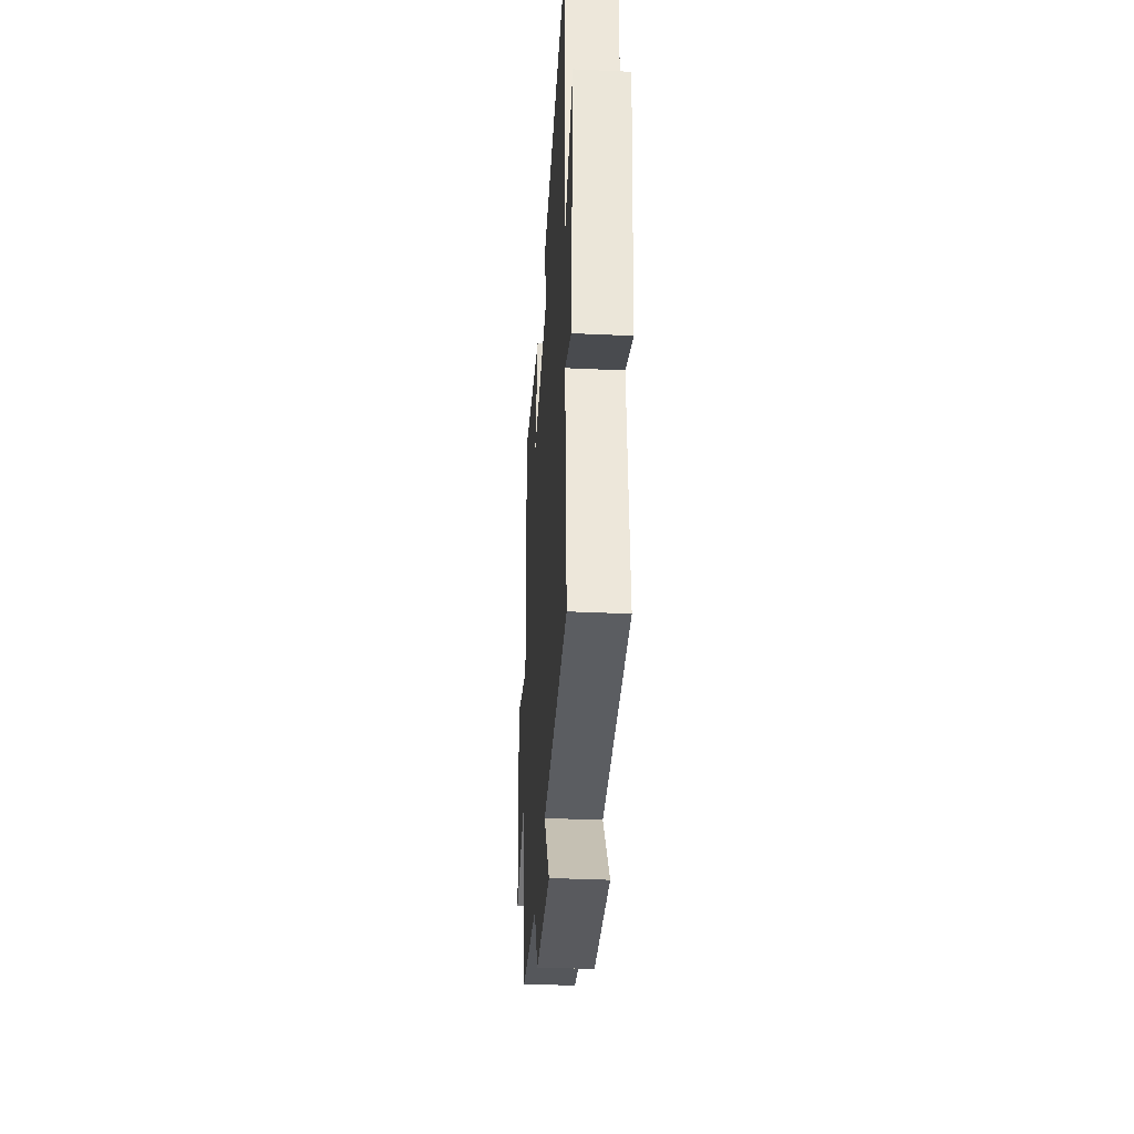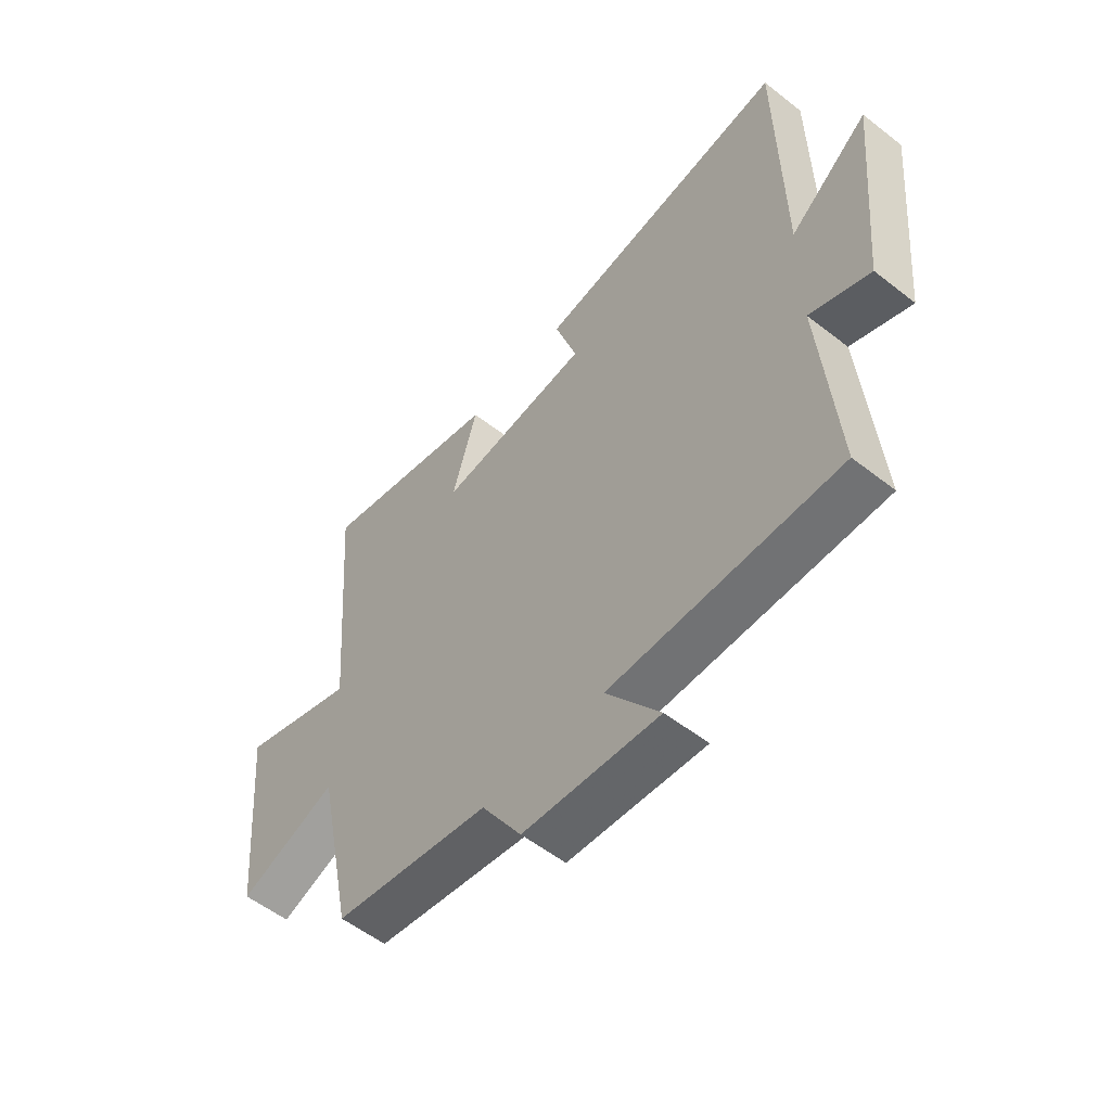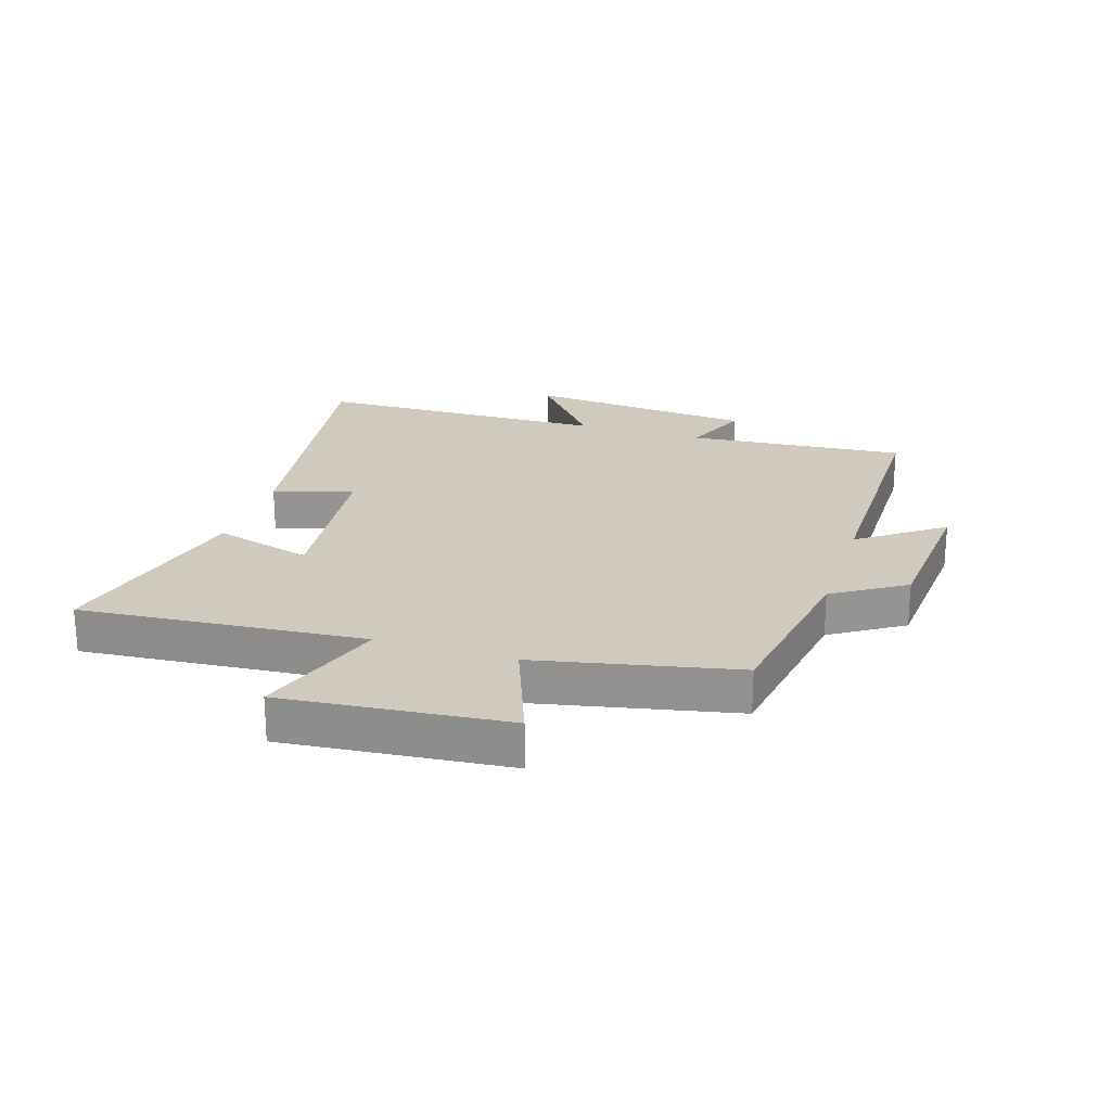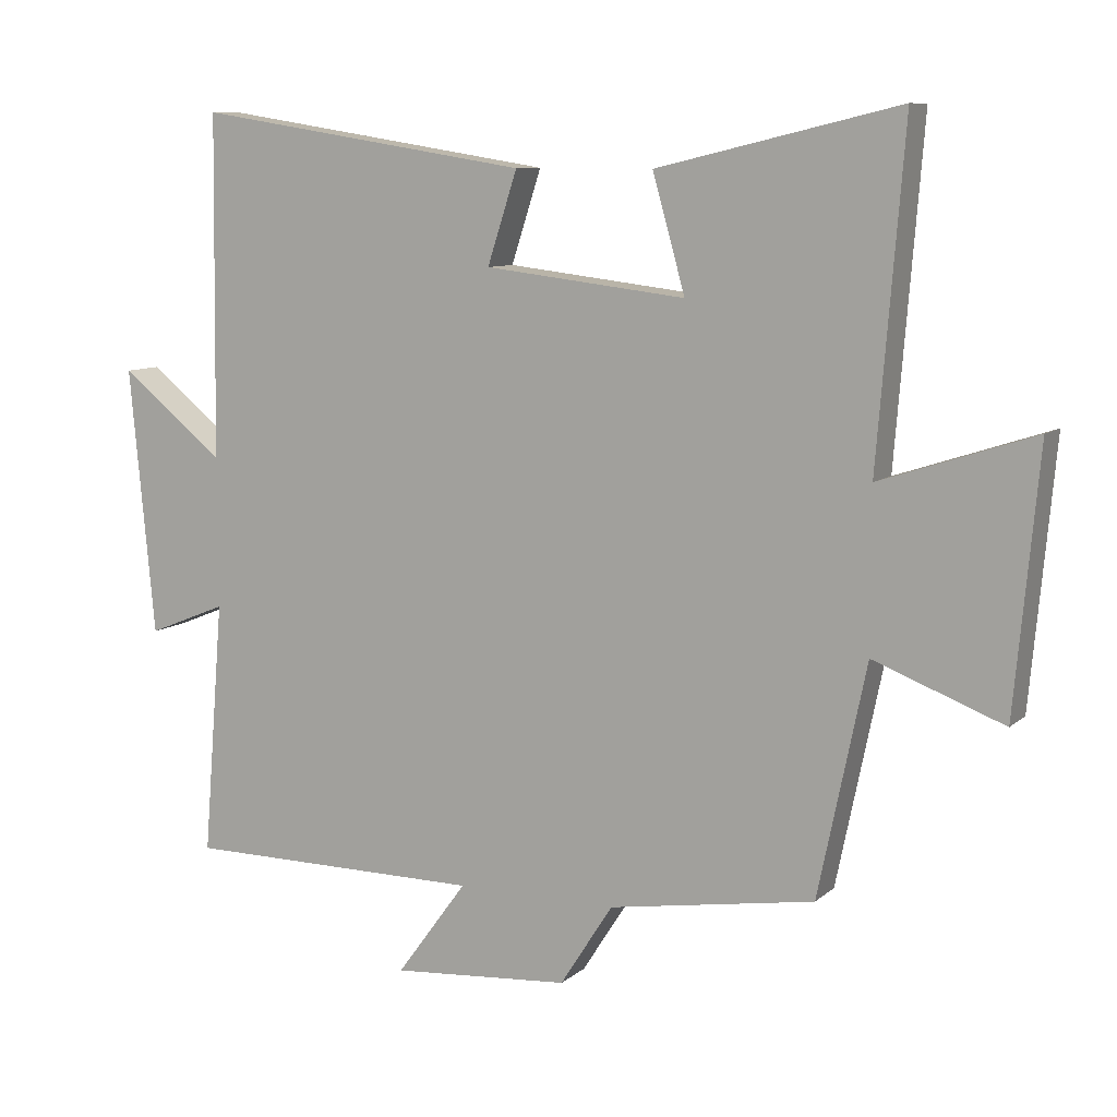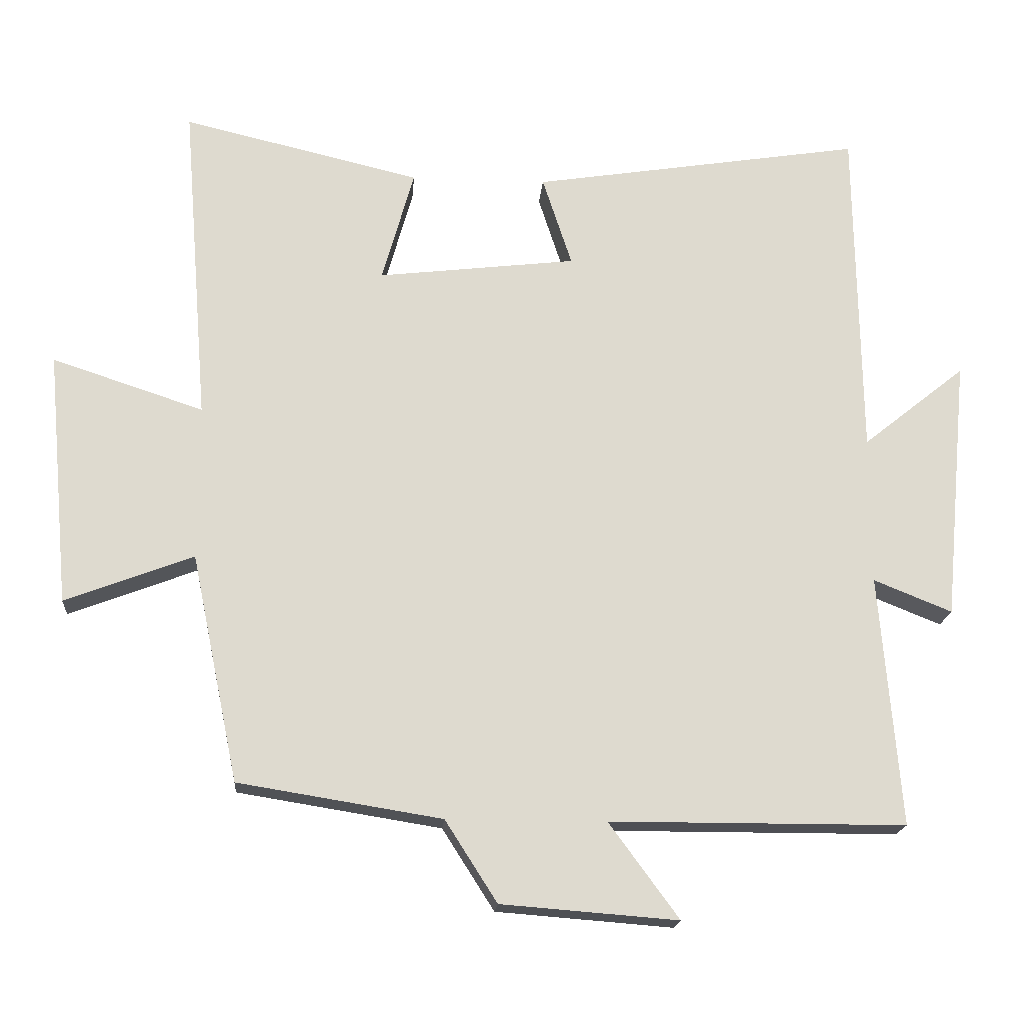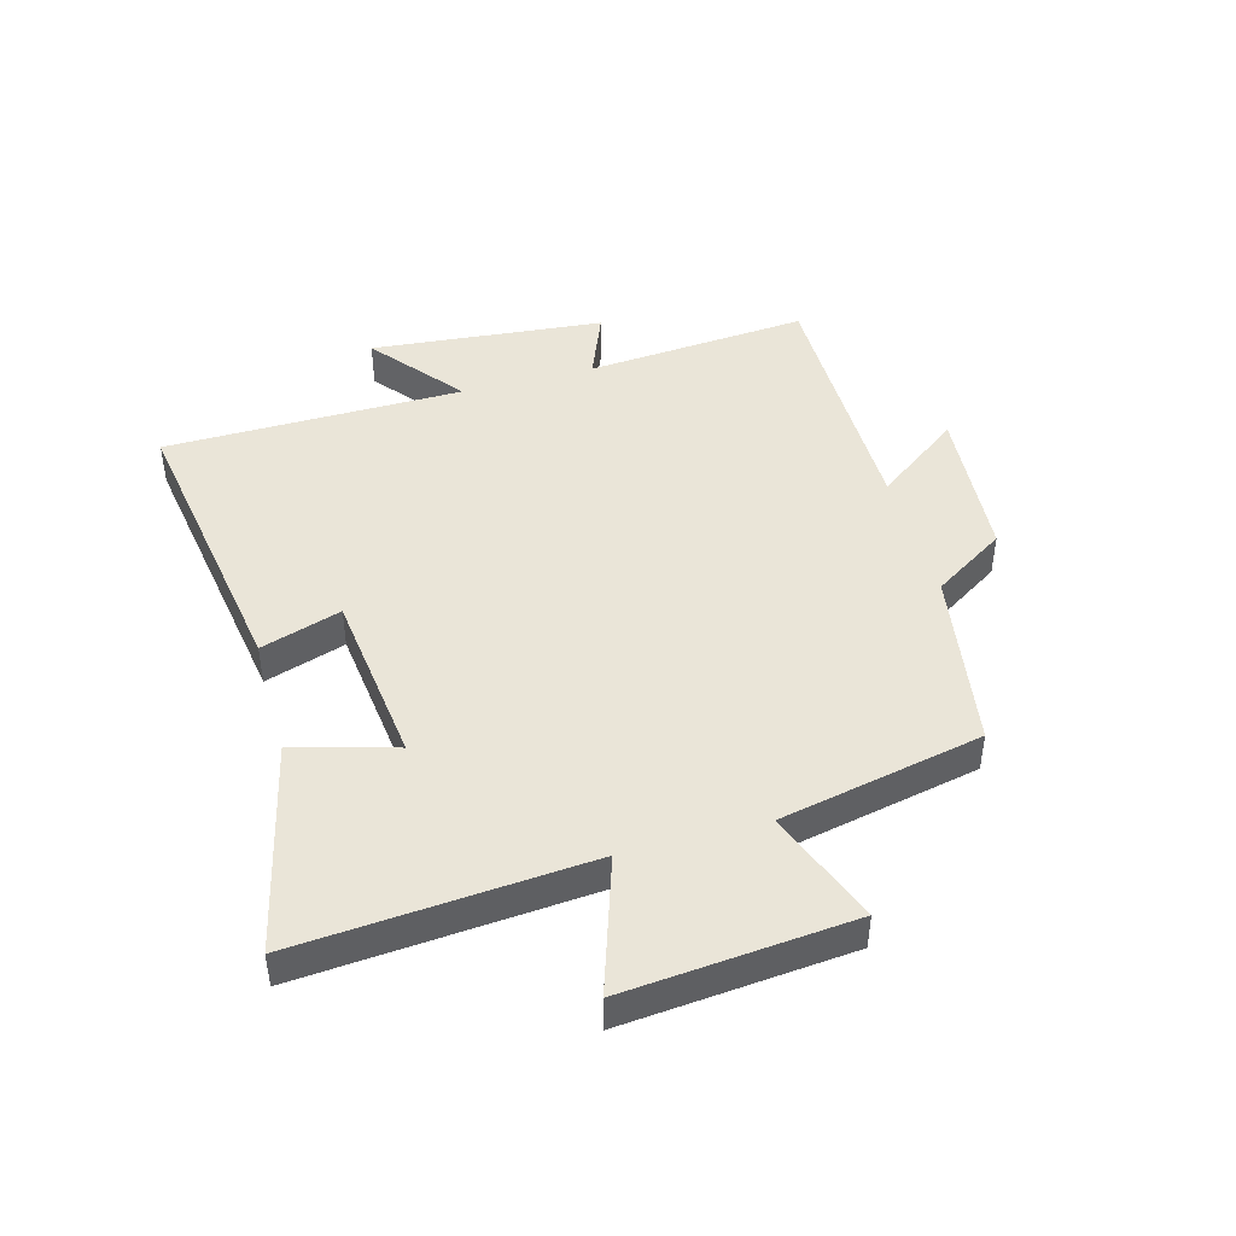
<metadata>
{"format":"obj","ext":"obj","renderer":"f3d","projection":"perspective","resolution":1024,"background":"white","views":[{"elev":-36.0,"azim":-93.5,"up":"+Z"},{"elev":-55.4,"azim":-129.5,"up":"+Z"},{"elev":22.9,"azim":107.6,"up":"+Y"},{"elev":9.1,"azim":26.8,"up":"+Z"},{"elev":-18.3,"azim":175.6,"up":"+Z"},{"elev":44.9,"azim":74.5,"up":"+Y"}]}
</metadata>
<code>
v 0.431 0.07 -0.452
v 0.134 0.07 -0.5
v 0.058 0.07 -0.619
v -0.2 0.07 -0.639
v -0.098 0.07 -0.5
v -0.53 0.07 -0.499
v -0.5 0.07 -0.133
v -0.614 0.07 -0.179
v -0.65 0.07 0.205
v -0.5 0.07 0.085
v -0.493 0.07 0.576
v -0.01 0.07 0.5
v -0.053 0.07 0.368
v 0.237 0.07 0.334
v 0.19 0.07 0.5
v 0.538 0.07 0.582
v 0.5 0.07 0.108
v 0.721 0.07 0.181
v 0.687 0.07 -0.191
v 0.5 0.07 -0.12
v 0.431 0 -0.452
v 0.134 0 -0.5
v 0.058 0 -0.619
v -0.2 0 -0.639
v -0.098 0 -0.5
v -0.53 0 -0.499
v -0.5 0 -0.133
v -0.614 0 -0.179
v -0.65 0 0.205
v -0.5 0 0.085
v -0.493 0 0.576
v -0.01 0 0.5
v -0.053 0 0.368
v 0.237 0 0.334
v 0.19 0 0.5
v 0.538 0 0.582
v 0.5 0 0.108
v 0.721 0 0.181
v 0.687 0 -0.191
v 0.5 0 -0.12
f 17 18 19 20
f 17 20 1 2
f 14 15 16 17
f 17 2 3
f 14 17 3
f 13 14 3
f 10 11 12 13
f 10 13 3
f 7 8 9 10
f 7 10 3
f 5 6 7
f 5 7 3
f 3 4 5
f 40 39 38 37
f 22 21 40 37
f 37 36 35 34
f 23 22 37
f 23 37 34
f 23 34 33
f 33 32 31 30
f 23 33 30
f 30 29 28 27
f 23 30 27
f 27 26 25
f 23 27 25
f 25 24 23
f 1 21 22 2
f 2 22 23 3
f 3 23 24 4
f 4 24 25 5
f 5 25 26 6
f 6 26 27 7
f 7 27 28 8
f 8 28 29 9
f 9 29 30 10
f 10 30 31 11
f 11 31 32 12
f 12 32 33 13
f 13 33 34 14
f 14 34 35 15
f 15 35 36 16
f 16 36 37 17
f 17 37 38 18
f 18 38 39 19
f 19 39 40 20
f 20 40 21 1

</code>
